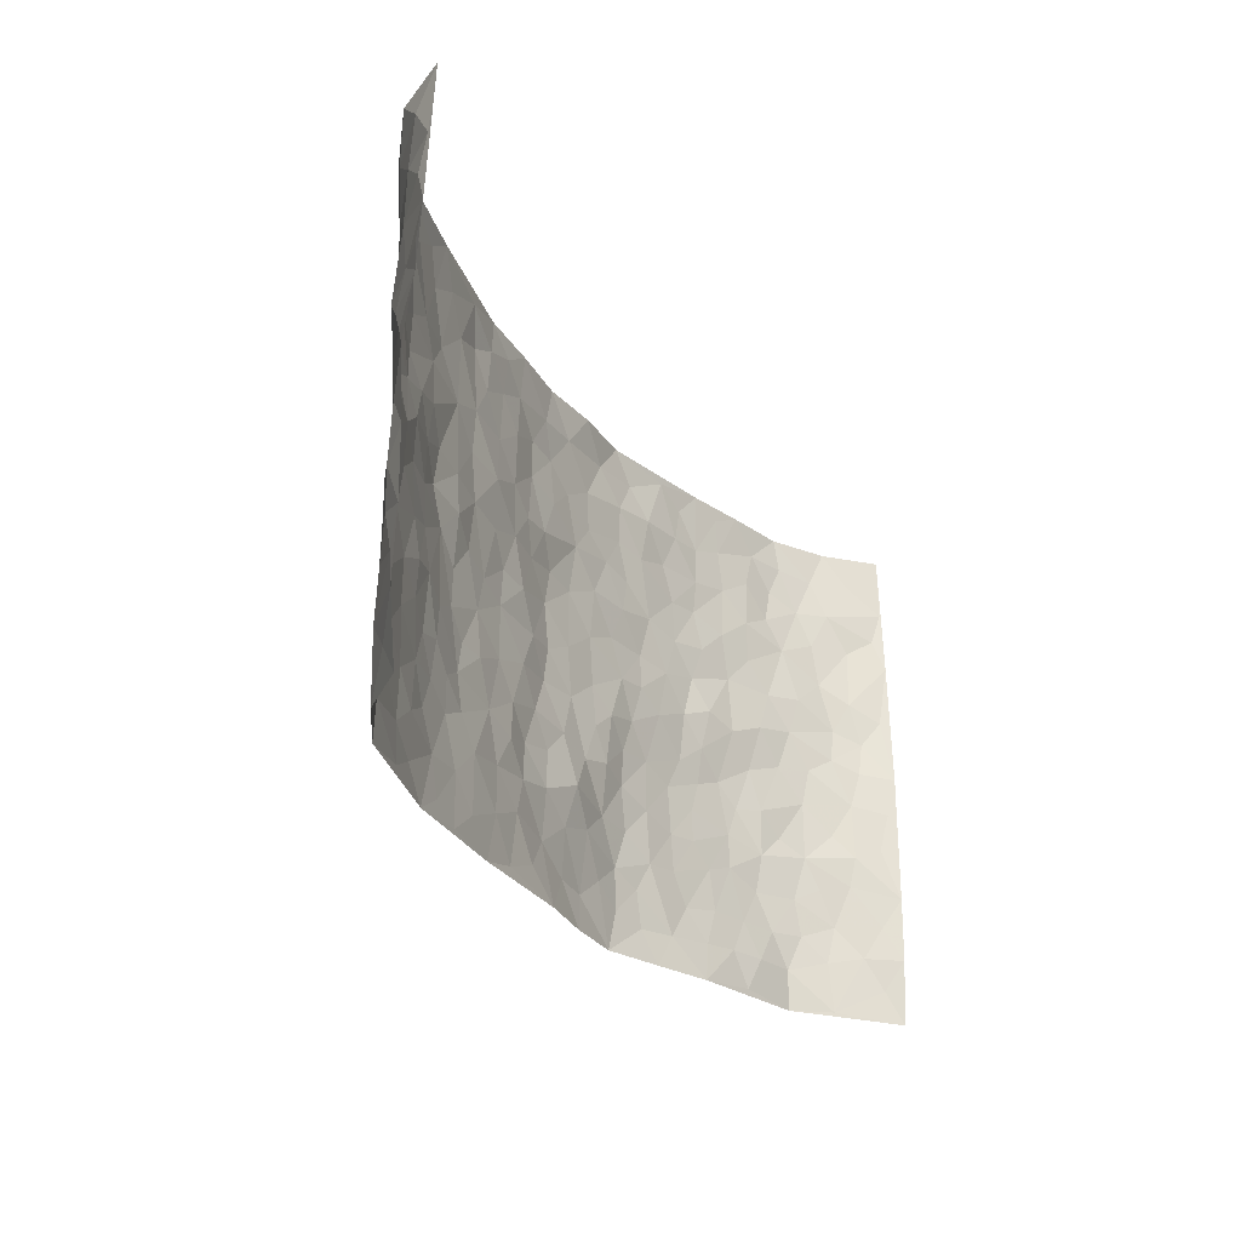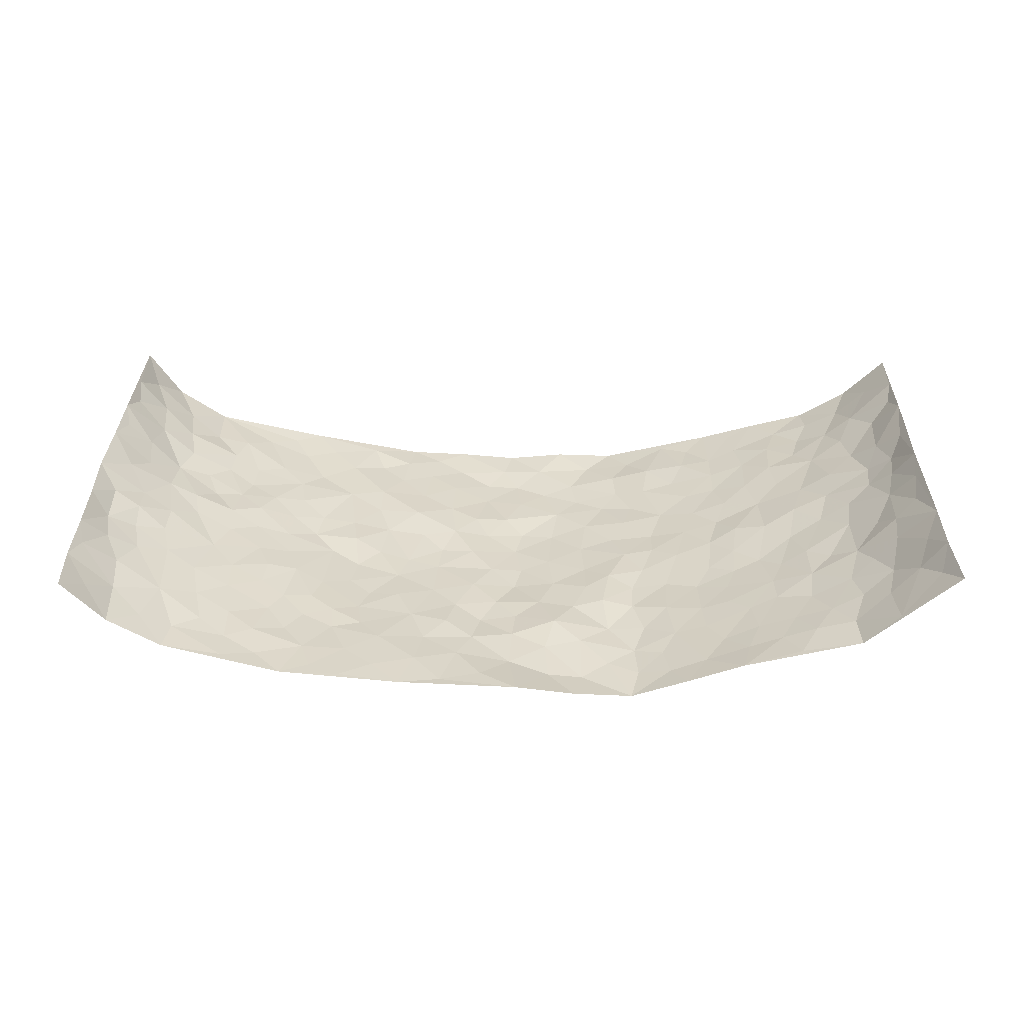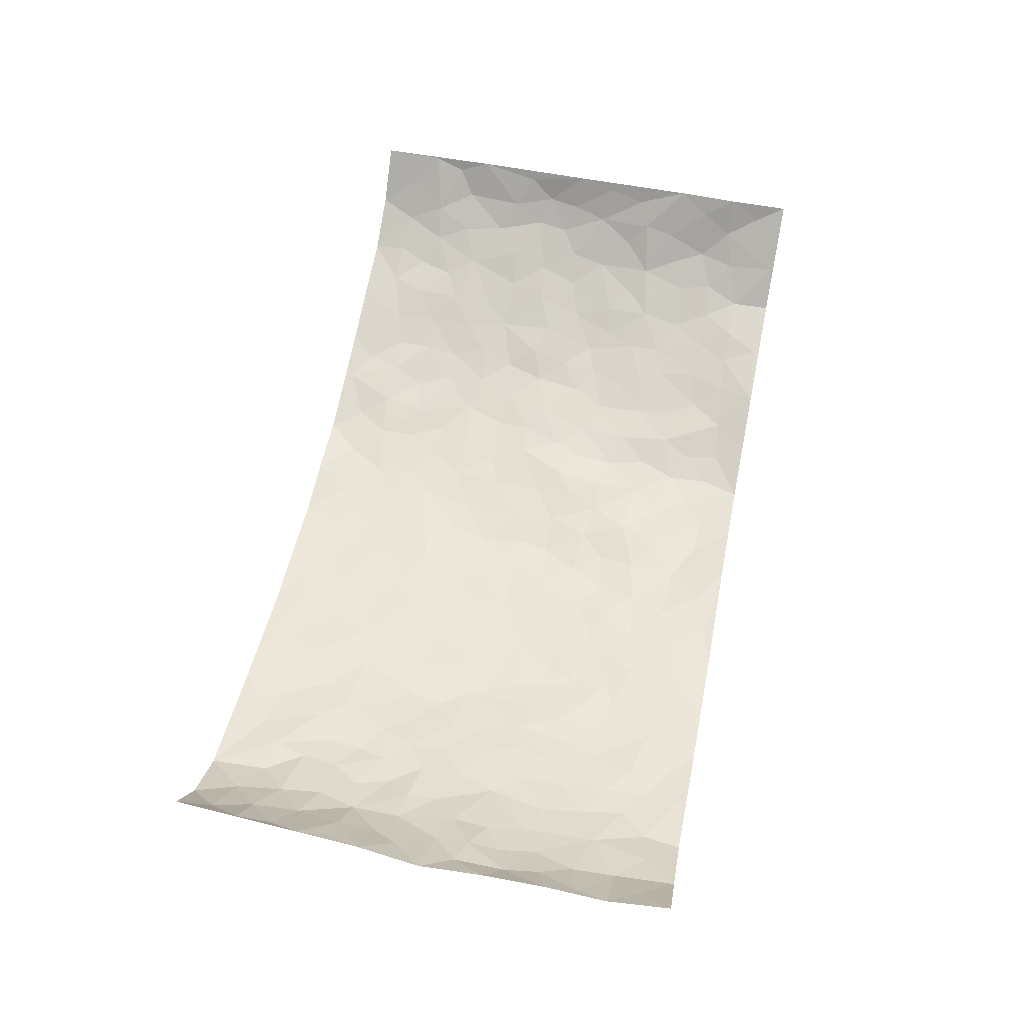
<metadata>
{"format":"obj","ext":"obj","renderer":"f3d","projection":"perspective","resolution":1024,"background":"white","views":[{"elev":-25.7,"azim":-63.0,"up":"+Y"},{"elev":31.4,"azim":-0.2,"up":"+Z"},{"elev":57.3,"azim":-78.6,"up":"+Z"}]}
</metadata>
<code>
v -0.9171 0.002544 0.1954
v -0.8983 0.9995 0.2119
v 0.9099 0.0007566 0.2044
v 0.925 0.9994 0.1881
v -0.7766 0.3939 0.08207
v -0.9264 0.5013 0.1891
v -0.8318 0.3594 0.1105
v 0.004854 0.003972 -0.06831
v -0.9215 0.2515 0.193
v -0.8853 0.3392 0.148
v -0.7264 0.003889 0.04173
v -0.9246 0.1267 0.1888
v -0.6998 0.294 0.04265
v -0.8316 0.002731 0.1058
v -0.8176 0.2899 0.1008
v -0.4888 0.001823 -0.02457
v -0.9086 0.1892 0.1751
v -0.2922 0.1673 -0.05144
v -0.7602 0.3233 0.07079
v -0.8387 0.1213 0.1082
v -0.8812 0.06473 0.1527
v -0.7785 0.0659 0.07565
v -0.666 0.1283 0.0238
v -0.7161 0.07675 0.03883
v -0.8459 0.2085 0.1182
v -0.874 0.2713 0.1418
v -0.7546 0.1784 0.06566
v -0.6839 0.211 0.03295
v -0.8342 0.4895 0.1183
v -0.9218 0.3763 0.1924
v -0.7269 0.9982 0.0392
v -0.5336 0.2229 -0.01538
v 0.264 0.1593 -0.08775
v -0.9102 0.7503 0.2044
v -0.3676 0.3931 -0.05782
v -0.7649 0.7532 0.07163
v -0.7788 0.8317 0.08093
v -0.5759 0.4429 -0.000629
v -0.5934 0.6065 0.007162
v -0.4864 0.9985 -0.01698
v -0.8969 0.6879 0.1858
v -0.6518 0.5632 0.0274
v -0.3896 0.7544 -0.04495
v -0.5068 0.2804 -0.02186
v -0.4586 0.2252 -0.03461
v -0.4936 0.1621 -0.02587
v -0.4481 0.6372 -0.04075
v -0.3662 0.5597 -0.04969
v 0.1673 0.4745 -0.0834
v -0.3331 0.221 -0.05337
v -0.2096 0.6105 -0.07209
v -0.3749 0.6293 -0.04992
v -0.3003 0.0579 -0.04674
v -0.6227 0.7109 0.006738
v -0.3944 0.1941 -0.04571
v -0.8409 0.6188 0.121
v -0.03661 0.3483 -0.08632
v 0.05905 0.34 -0.0823
v 0.2997 0.4524 -0.07096
v -0.09342 0.5516 -0.08155
v -0.1644 0.556 -0.0813
v 0.09441 0.631 -0.09417
v -0.6256 0.347 0.01534
v -0.733 0.575 0.06061
v -0.8926 0.811 0.1823
v -0.5557 0.1297 -0.00551
v -0.3658 0.01228 -0.0389
v -0.7738 0.4673 0.084
v -0.6118 0.1734 0.008381
v -0.6094 0.01932 0.007692
v -0.2427 0.002019 -0.05252
v -0.6114 0.08932 0.004774
v -0.5445 0.05372 -0.01361
v -0.43 0.03735 -0.03296
v -0.4498 0.1038 -0.03249
v -0.8492 0.6865 0.1403
v -0.9 0.8749 0.2013
v -0.7229 0.5103 0.05363
v 0.001272 0.998 -0.08294
v -0.7863 0.6759 0.07667
v -0.5569 0.3155 -0.005094
v -0.51 0.4615 -0.02309
v 0.00802 0.5718 -0.09608
v -0.0476 0.4831 -0.08673
v 0.004809 0.4198 -0.094
v -0.1222 0.1289 -0.06891
v -0.5647 0.6708 -0.004096
v -0.8741 0.5635 0.15
v -0.7214 0.6915 0.04595
v -0.4469 0.2971 -0.03374
v -0.6247 0.2683 0.01337
v -0.4987 0.689 -0.02261
v -0.1723 0.4849 -0.08094
v -0.2625 0.4357 -0.07166
v -0.6403 0.6496 0.01707
v -0.008639 0.1177 -0.08515
v -0.4161 0.5109 -0.05288
v -0.3434 0.288 -0.05705
v -0.2405 0.5035 -0.07399
v -0.1796 0.3818 -0.07664
v -0.9157 0.6256 0.1998
v -0.6959 0.6231 0.03559
v -0.7917 0.5805 0.08853
v -0.3611 0.1101 -0.04423
v -0.5188 0.5337 -0.02105
v -0.6738 0.407 0.03037
v -0.1286 0.3244 -0.0773
v -0.1474 0.2499 -0.06888
v -0.5153 0.6123 -0.02121
v 0.1108 0.7297 -0.08926
v -0.001833 0.2153 -0.0814
v -0.07179 0.2733 -0.0858
v 0.006536 0.2885 -0.08484
v -0.4283 0.3638 -0.0416
v -0.1952 0.1842 -0.06645
v -0.6459 0.4887 0.02148
v -0.5509 0.3817 -0.004606
v -0.4891 0.3919 -0.02484
v -0.308 0.5242 -0.0649
v -0.2584 0.3501 -0.06552
v -0.3562 0.4672 -0.06288
v -0.2253 0.271 -0.06608
v -0.08899 0.4116 -0.081
v -0.5894 0.5321 0.001162
v -0.09051 0.1987 -0.07682
v -0.2113 0.09392 -0.05684
v -0.3977 0.258 -0.04294
v -0.8863 0.4391 0.1548
v -0.8342 0.4219 0.1237
v 0.0938 0.4231 -0.08712
v 0.2113 0.2392 -0.08614
v 0.08421 0.5174 -0.08925
v 0.02122 0.4882 -0.09507
v 0.1677 0.3937 -0.07651
v 0.7705 0.4968 0.08167
v 0.2216 0.4349 -0.07271
v 0.2688 0.315 -0.07744
v 0.1624 0.5681 -0.08643
v 0.1237 0.9977 -0.07236
v -0.2929 0.6196 -0.06419
v 0.4239 0.8798 -0.03804
v 0.4882 0.9983 -0.02305
v -0.2133 0.7811 -0.06606
v -0.05781 0.8643 -0.08892
v -0.3222 0.3482 -0.06306
v -0.4597 0.5666 -0.04276
v -0.07055 0.05417 -0.0679
v -0.1551 0.02291 -0.06077
v 0.1266 0.003815 -0.08554
v 0.01459 0.86 -0.09157
v -0.01478 0.6997 -0.08523
v 0.4224 0.1973 -0.04855
v 0.3433 0.2913 -0.06387
v 0.586 0.5263 0.002585
v 0.5215 0.5473 -0.01592
v 0.4548 0.1355 -0.03934
v 0.5208 0.2281 -0.02219
v 0.417 0.3627 -0.05631
v 0.02448 0.6413 -0.09542
v -0.05767 0.6276 -0.08678
v -0.1451 0.7298 -0.07263
v -0.08483 0.6931 -0.07937
v -0.05955 0.7912 -0.08811
v -0.1348 0.6328 -0.07567
v 0.02231 0.7748 -0.08755
v 0.2478 0.9987 -0.07741
v -0.01777 0.9263 -0.08384
v -0.2687 0.8469 -0.0606
v -0.1988 0.8808 -0.06915
v -0.3149 0.7815 -0.0536
v -0.2448 0.9993 -0.06539
v -0.2264 0.6956 -0.06082
v -0.3172 0.7004 -0.05759
v -0.1388 0.8302 -0.07333
v -0.121 0.9988 -0.07188
v 0.2207 0.7464 -0.08374
v 0.176 0.6678 -0.08513
v 0.3294 0.5957 -0.06898
v 0.2628 0.524 -0.07291
v 0.2684 0.6664 -0.07366
v 0.4257 0.7443 -0.04699
v 0.3582 0.6834 -0.06349
v 0.2887 0.7335 -0.07523
v 0.06981 0.9285 -0.08367
v 0.08062 0.8232 -0.09166
v 0.1476 0.8582 -0.08609
v 0.2521 0.8734 -0.0712
v 0.3231 0.7931 -0.06208
v 0.2346 0.5963 -0.0804
v -0.8429 0.8681 0.1324
v -0.6737 0.8167 0.02935
v -0.8346 0.7753 0.1235
v -0.8283 0.9987 0.1099
v -0.8719 0.9408 0.1599
v -0.7906 0.9212 0.08251
v -0.7239 0.885 0.04268
v -0.6018 0.9296 0.003611
v -0.6548 0.8861 0.02435
v -0.6794 0.7461 0.02924
v -0.5567 0.8148 -0.006353
v -0.6173 0.7816 0.006796
v -0.5101 0.9015 -0.02173
v -0.3907 0.8787 -0.04225
v -0.5427 0.9607 -0.01003
v -0.4643 0.8166 -0.03342
v -0.4413 0.9366 -0.03053
v -0.3444 0.9734 -0.04584
v -0.5096 0.7612 -0.01984
v -0.3207 0.9021 -0.05762
v -0.2582 0.9313 -0.06083
v 0.1588 0.7854 -0.08902
v 0.257 0.8045 -0.07632
v 0.1904 0.9337 -0.08168
v 0.3943 0.8121 -0.05136
v 0.3377 0.8806 -0.05409
v 0.382 0.9825 -0.04799
v 0.2911 0.9375 -0.07018
v 0.4417 0.948 -0.03788
v 0.3821 0.4942 -0.05544
v 0.3276 0.5298 -0.06498
v 0.4844 0.6045 -0.03535
v 0.4335 0.6647 -0.04662
v 0.4076 0.5885 -0.05198
v 0.3545 0.1917 -0.06277
v 0.4824 0.3355 -0.03802
v 0.4605 0.5231 -0.04119
v 0.3496 0.3893 -0.06729
v -0.1236 0.915 -0.07828
v -0.183 0.9585 -0.06999
v 0.3234 0.1348 -0.07456
v 0.6024 0.01547 0.01527
v 0.2029 0.3341 -0.07279
v 0.2735 0.3861 -0.0756
v 0.5803 0.2482 -0.006403
v 0.7279 0.9972 0.04037
v 0.9041 0.2502 0.2127
v 0.4911 0.812 -0.02682
v 0.7063 0.4876 0.04462
v 0.4887 0.7468 -0.0321
v 0.9053 0.5005 0.2112
v 0.6607 0.2945 0.02419
v 0.5091 0.4686 -0.02837
v 0.7585 0.3113 0.07223
v 0.5614 0.4163 -0.0198
v 0.482 0.003125 -0.01279
v 0.09173 0.2525 -0.07176
v 0.5005 0.07772 -0.01837
v 0.1362 0.3195 -0.08041
v 0.4179 0.2677 -0.05099
v 0.8313 0.2653 0.1355
v 0.6361 0.4622 0.01216
v 0.5709 0.08305 0.002208
v 0.4511 0.427 -0.04686
v 0.6047 0.3723 -0.002843
v 0.2901 0.2345 -0.08052
v 0.4781 0.2724 -0.03485
v 0.2683 0.08024 -0.08804
v 0.3654 0.003483 -0.05346
v 0.2488 0.003825 -0.09202
v 0.2046 0.1161 -0.0891
v 0.07008 0.1704 -0.08382
v 0.1474 0.1906 -0.08164
v 0.606 0.1482 0.007818
v 0.7584 0.4231 0.07156
v 0.7323 0.2216 0.05828
v 0.6405 0.08162 0.02589
v 0.6604 0.3849 0.02518
v 0.7069 0.3395 0.04134
v 0.8386 0.3264 0.1459
v 0.7296 0.5675 0.06068
v 0.6821 0.1462 0.03216
v 0.7462 0.1505 0.0647
v 0.8088 0.3674 0.1104
v 0.8822 0.3494 0.1827
v 0.8456 0.4383 0.1396
v 0.5795 0.3135 -0.00864
v 0.7917 0.1062 0.0986
v 0.3346 0.0647 -0.07114
v 0.4099 0.06956 -0.04619
v 0.07376 0.07861 -0.09088
v 0.1461 0.07358 -0.095
v 0.9171 0.7499 0.1998
v 0.7197 0.07993 0.04572
v 0.6489 0.2164 0.01578
v 0.8941 0.4248 0.1971
v 0.8618 0.5088 0.1533
v 0.7841 0.2509 0.08976
v 0.5292 0.1489 -0.01553
v 0.7224 0.002163 0.04435
v 0.5041 0.395 -0.03493
v 0.8819 0.06341 0.1774
v 0.9014 0.1251 0.2129
v 0.8108 0.1807 0.1072
v 0.8512 0.1244 0.1496
v 0.7955 0.009199 0.1066
v 0.8755 0.1881 0.1813
v 0.6558 0.5556 0.03061
v 0.6811 0.6327 0.03807
v 0.5822 0.6363 -0.003808
v 0.8035 0.6908 0.09689
v 0.6246 0.7714 0.01926
v 0.8982 0.6249 0.1883
v 0.7481 0.6416 0.07473
v 0.8266 0.5946 0.1149
v 0.7214 0.7432 0.0538
v 0.8175 0.53 0.1115
v 0.8726 0.5736 0.1562
v 0.8535 0.659 0.1406
v 0.6337 0.6925 0.01798
v 0.5624 0.7241 -0.005694
v 0.5089 0.6749 -0.02405
v 0.8272 0.8512 0.1114
v 0.7058 0.87 0.03625
v 0.7925 0.7759 0.08904
v 0.8647 0.7773 0.1367
v 0.7671 0.843 0.06875
v 0.9192 0.8746 0.1917
v 0.6863 0.8017 0.03543
v 0.9049 0.8113 0.1769
v 0.7336 0.9304 0.04787
v 0.8348 0.9974 0.1033
v 0.6077 0.9982 0.009524
v 0.8048 0.9244 0.08521
v 0.8707 0.9277 0.1422
v 0.657 0.9338 0.02081
v 0.5547 0.9015 -0.007327
v 0.4914 0.8814 -0.02585
v 0.5481 0.9697 -0.007796
v 0.5671 0.822 -0.003915
v 0.6307 0.8605 0.01888
f 29 6 128
f 12 21 20
f 26 10 9
f 55 45 46
f 27 19 15
f 26 9 17
f 101 6 88
f 12 1 21
f 7 15 19
f 125 86 96
f 84 123 85
f 129 29 128
f 25 27 15
f 12 20 17
f 73 75 66
f 22 14 11
f 26 17 25
f 9 12 17
f 25 15 26
f 5 129 7
f 52 146 48
f 55 18 50
f 7 19 5
f 20 27 25
f 124 82 105
f 41 76 34
f 20 14 22
f 14 20 21
f 14 21 1
f 24 22 11
f 24 27 22
f 72 66 69
f 69 32 91
f 70 24 11
f 24 23 27
f 17 20 25
f 27 20 22
f 10 15 7
f 10 26 15
f 23 28 27
f 27 13 19
f 28 23 69
f 13 27 28
f 119 121 94
f 10 7 129
f 6 30 128
f 9 10 30
f 36 192 80
f 80 102 89
f 118 81 44
f 64 103 78
f 115 126 86
f 45 32 46
f 91 63 13
f 129 68 29
f 95 87 54
f 95 54 199
f 202 40 204
f 82 97 105
f 29 88 6
f 18 55 104
f 148 126 71
f 38 82 124
f 50 18 122
f 117 82 38
f 5 19 106
f 82 117 118
f 80 64 102
f 127 45 55
f 194 77 190
f 98 35 114
f 39 124 105
f 127 50 98
f 106 19 13
f 66 75 46
f 39 95 42
f 63 117 38
f 95 89 102
f 101 56 76
f 51 140 99
f 18 53 126
f 62 83 132
f 45 127 90
f 112 113 57
f 103 29 68
f 130 85 58
f 109 39 105
f 35 94 121
f 113 246 58
f 151 165 163
f 120 100 94
f 114 127 98
f 192 190 65
f 95 39 87
f 36 191 37
f 67 104 74
f 56 101 88
f 13 63 106
f 192 34 76
f 268 241 243
f 108 115 125
f 93 84 60
f 133 84 85
f 156 288 157
f 101 76 41
f 80 103 64
f 105 97 146
f 99 61 51
f 92 109 47
f 125 96 111
f 158 227 153
f 75 104 55
f 69 66 32
f 81 91 32
f 106 78 68
f 42 64 78
f 77 34 65
f 24 70 72
f 75 73 16
f 16 71 67
f 2 34 77
f 13 28 91
f 103 56 88
f 56 80 76
f 72 69 23
f 11 16 70
f 16 73 70
f 16 67 74
f 115 18 126
f 24 72 23
f 73 72 70
f 16 74 75
f 72 73 66
f 32 45 44
f 84 83 60
f 66 46 32
f 78 106 116
f 117 63 81
f 67 53 104
f 103 68 78
f 69 91 28
f 36 80 89
f 106 38 116
f 106 68 5
f 81 118 117
f 62 132 138
f 32 44 81
f 53 67 71
f 57 58 85
f 123 100 107
f 93 60 61
f 33 230 224
f 8 96 147
f 132 133 130
f 140 48 119
f 93 100 123
f 122 98 50
f 164 60 160
f 53 71 126
f 125 112 108
f 193 194 195
f 75 55 46
f 63 91 81
f 56 103 80
f 196 198 31
f 18 104 53
f 121 48 97
f 38 106 63
f 118 97 82
f 97 35 121
f 51 172 140
f 130 134 49
f 87 39 109
f 288 252 263
f 97 114 35
f 47 43 92
f 57 113 58
f 248 130 58
f 34 101 41
f 114 90 127
f 116 124 42
f 145 94 35
f 118 114 97
f 167 79 175
f 98 145 35
f 85 123 57
f 43 47 52
f 199 36 89
f 42 78 116
f 159 83 62
f 88 29 103
f 74 104 75
f 118 44 90
f 173 140 172
f 42 95 102
f 190 192 37
f 65 190 77
f 89 95 199
f 125 111 112
f 92 87 109
f 18 115 122
f 177 180 176
f 112 57 107
f 109 105 146
f 93 94 100
f 285 286 275
f 96 86 147
f 137 232 131
f 57 123 107
f 87 92 208
f 49 134 136
f 132 130 49
f 161 164 162
f 50 127 55
f 122 108 107
f 122 107 100
f 48 140 52
f 118 90 114
f 99 119 94
f 123 84 93
f 36 37 192
f 48 121 119
f 120 122 100
f 39 42 124
f 38 124 116
f 248 58 246
f 44 45 90
f 98 122 120
f 146 52 47
f 94 93 99
f 168 209 170
f 212 183 188
f 202 197 200
f 42 102 64
f 107 108 112
f 99 93 61
f 8 280 96
f 112 111 113
f 125 115 86
f 115 108 122
f 128 30 10
f 5 68 129
f 10 129 128
f 132 49 138
f 83 84 133
f 130 133 85
f 83 133 132
f 248 134 130
f 156 152 224
f 151 110 165
f 212 186 211
f 153 224 249
f 254 251 244
f 246 261 262
f 225 158 249
f 49 136 179
f 185 184 150
f 214 188 181
f 181 188 182
f 161 163 174
f 143 170 172
f 110 211 185
f 184 79 167
f 174 228 169
f 62 110 159
f 163 150 144
f 210 169 229
f 170 143 168
f 176 211 110
f 98 120 145
f 94 145 120
f 48 146 97
f 109 146 47
f 148 86 126
f 147 86 148
f 71 8 148
f 8 147 148
f 244 276 254
f 232 136 134
f 174 143 161
f 60 83 160
f 163 162 151
f 159 160 83
f 261 281 262
f 259 281 149
f 219 220 59
f 246 113 111
f 33 255 131
f 157 256 152
f 137 255 153
f 230 278 279
f 262 260 33
f 154 155 242
f 131 255 137
f 248 131 232
f 281 280 149
f 259 258 278
f 220 179 59
f 159 151 160
f 162 160 151
f 164 61 60
f 228 174 144
f 144 174 163
f 159 110 151
f 161 172 164
f 186 184 185
f 161 162 163
f 61 164 51
f 160 162 164
f 187 217 213
f 150 163 165
f 205 202 200
f 79 184 139
f 170 43 173
f 174 169 143
f 161 143 172
f 167 144 150
f 176 180 183
f 172 170 173
f 223 226 221
f 185 150 165
f 99 140 119
f 207 206 203
f 172 51 164
f 43 52 173
f 173 52 140
f 167 175 228
f 228 229 169
f 210 168 169
f 177 110 62
f 189 138 179
f 62 138 177
f 136 232 233
f 181 182 222
f 150 184 167
f 178 180 189
f 49 179 138
f 177 138 189
f 180 178 182
f 178 179 220
f 307 308 304
f 222 223 221
f 215 187 188
f 176 183 212
f 187 213 186
f 214 215 188
f 185 211 186
f 237 181 239
f 182 188 183
f 110 185 165
f 216 215 141
f 211 176 212
f 182 183 180
f 176 110 177
f 213 184 186
f 178 189 179
f 177 189 180
f 195 190 37
f 197 198 200
f 195 194 190
f 34 192 65
f 80 192 76
f 37 196 195
f 194 2 77
f 193 2 194
f 196 37 191
f 31 193 195
f 198 196 191
f 31 195 196
f 199 201 191
f 197 204 31
f 198 191 201
f 31 198 197
f 201 199 54
f 36 199 191
f 54 208 201
f 208 43 205
f 208 54 87
f 198 201 200
f 206 205 203
f 43 170 203
f 210 207 209
f 40 202 206
f 31 204 40
f 197 202 204
f 208 205 200
f 43 203 205
f 205 206 202
f 203 209 207
f 171 40 207
f 40 206 207
f 208 200 201
f 43 208 92
f 170 209 203
f 168 143 169
f 207 210 171
f 168 210 209
f 188 187 212
f 212 187 186
f 166 139 213
f 184 213 139
f 237 214 181
f 215 214 141
f 216 141 218
f 213 217 166
f 142 166 216
f 217 216 166
f 187 215 217
f 216 217 215
f 237 141 214
f 142 216 218
f 223 222 182
f 179 136 59
f 223 220 219
f 267 238 251
f 237 327 141
f 223 182 178
f 158 290 253
f 220 223 178
f 59 233 227
f 233 59 136
f 248 246 131
f 153 249 158
f 251 254 267
f 223 219 226
f 111 261 246
f 297 251 238
f 276 256 157
f 167 228 144
f 229 228 175
f 175 171 229
f 229 171 210
f 260 257 33
f 265 271 272
f 266 289 283
f 269 243 250
f 249 224 152
f 266 283 271
f 227 233 137
f 253 227 158
f 325 313 320
f 135 264 275
f 310 329 239
f 270 298 297
f 249 256 225
f 275 273 269
f 311 222 221
f 155 154 299
f 234 276 157
f 310 311 299
f 222 239 181
f 221 226 155
f 266 263 252
f 242 290 244
f 264 273 275
f 273 264 243
f 242 244 154
f 276 290 225
f 288 234 157
f 240 282 302
f 275 286 306
f 225 290 158
f 234 263 284
f 241 254 276
f 233 232 137
f 137 153 227
f 264 135 238
f 244 251 154
f 260 259 257
f 227 253 219
f 33 224 255
f 154 297 299
f 240 302 307
f 297 154 251
f 264 268 243
f 253 226 219
f 271 284 263
f 277 294 293
f 290 242 253
f 241 234 284
f 59 227 219
f 242 155 226
f 252 245 231
f 157 152 156
f 257 230 33
f 152 256 249
f 278 230 257
f 262 33 131
f 224 153 255
f 259 278 257
f 134 248 232
f 230 279 224
f 96 261 111
f 261 96 280
f 280 281 261
f 246 262 131
f 252 247 245
f 268 267 241
f 283 277 272
f 288 247 252
f 275 274 285
f 295 291 294
f 267 268 264
f 263 234 288
f 309 310 299
f 290 276 244
f 283 272 271
f 267 254 241
f 265 243 241
f 236 240 285
f 297 238 270
f 303 305 298
f 241 276 234
f 221 155 299
f 272 277 293
f 250 243 287
f 286 285 240
f 284 271 265
f 271 263 266
f 295 3 291
f 225 256 276
f 241 284 265
f 289 266 231
f 3 292 291
f 321 235 323
f 293 294 296
f 279 278 258
f 245 279 258
f 279 156 224
f 260 281 259
f 280 8 149
f 262 281 260
f 231 266 252
f 267 264 238
f 306 304 270
f 283 289 295
f 243 269 273
f 236 269 250
f 294 292 296
f 274 236 285
f 269 274 275
f 250 287 293
f 245 289 231
f 236 274 269
f 156 279 247
f 242 226 253
f 247 279 245
f 243 265 287
f 288 156 247
f 265 272 293
f 296 292 236
f 293 287 265
f 295 294 277
f 277 283 295
f 236 250 296
f 289 3 295
f 292 294 291
f 293 296 250
f 300 304 308
f 325 320 235
f 329 330 326
f 270 304 303
f 270 303 298
f 309 305 301
f 135 306 270
f 299 297 298
f 298 309 299
f 238 135 270
f 300 314 305
f 303 300 305
f 304 306 307
f 300 303 304
f 282 319 315
f 322 325 235
f 275 306 135
f 307 306 286
f 240 307 286
f 308 307 302
f 302 282 308
f 308 282 315
f 305 309 298
f 310 309 301
f 310 301 329
f 310 239 311
f 222 311 239
f 299 311 221
f 319 312 315
f 312 323 316
f 301 305 318
f 305 314 316
f 300 308 315
f 316 314 312
f 312 314 315
f 315 314 300
f 323 312 324
f 316 313 318
f 282 4 317
f 330 313 325
f 4 321 324
f 235 320 323
f 282 317 319
f 312 319 317
f 326 325 322
f 316 320 313
f 316 318 305
f 142 218 327
f 327 218 141
f 316 323 320
f 324 312 317
f 4 324 317
f 321 323 324
f 318 313 330
f 328 326 322
f 326 327 329
f 329 327 237
f 326 328 327
f 322 142 328
f 327 328 142
f 329 237 239
f 301 318 330
f 326 330 325
f 330 329 301

</code>
